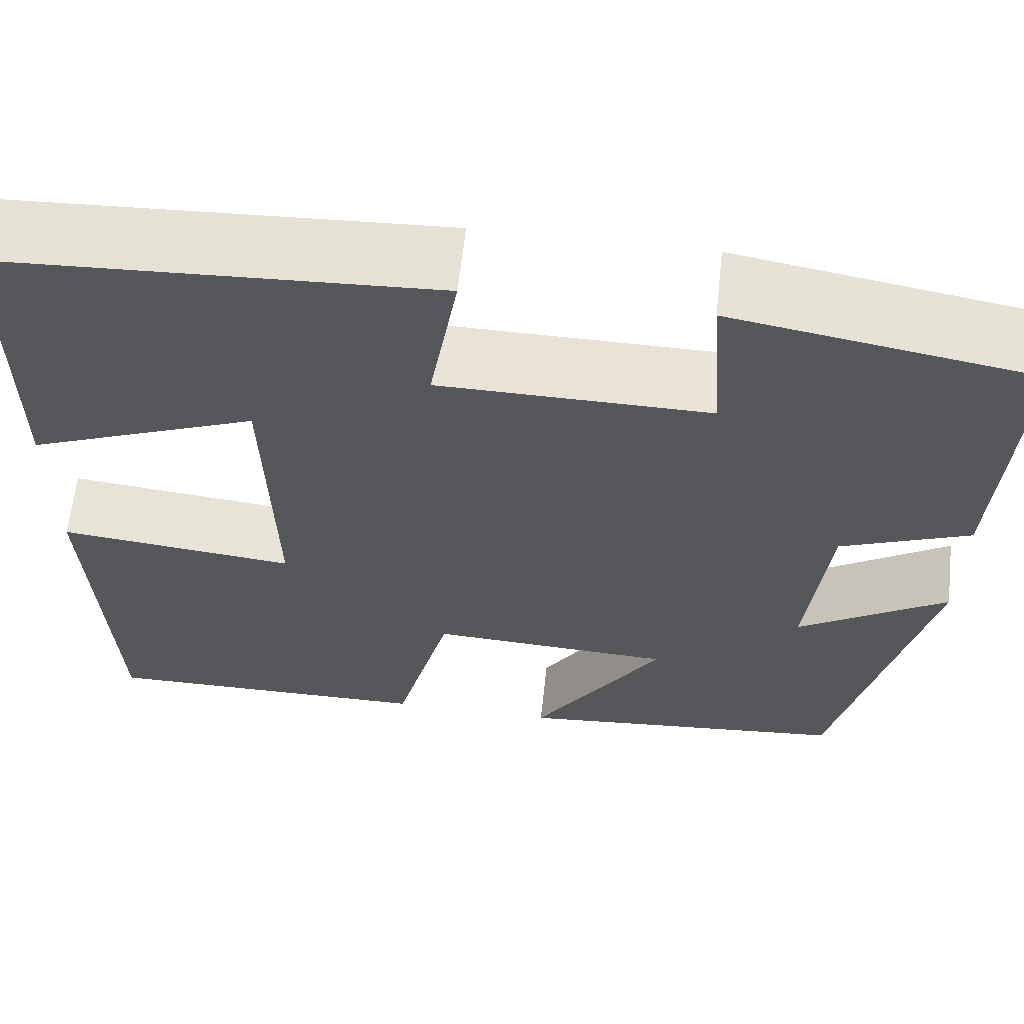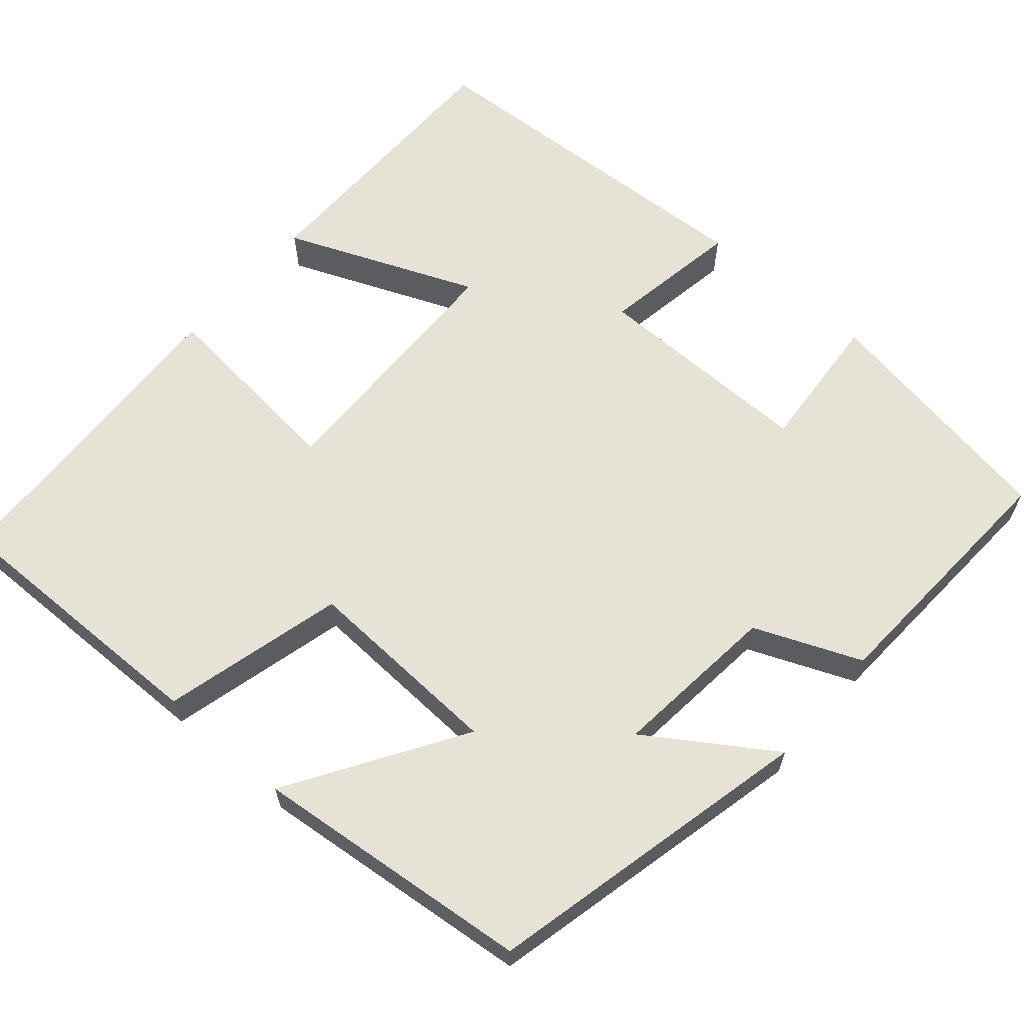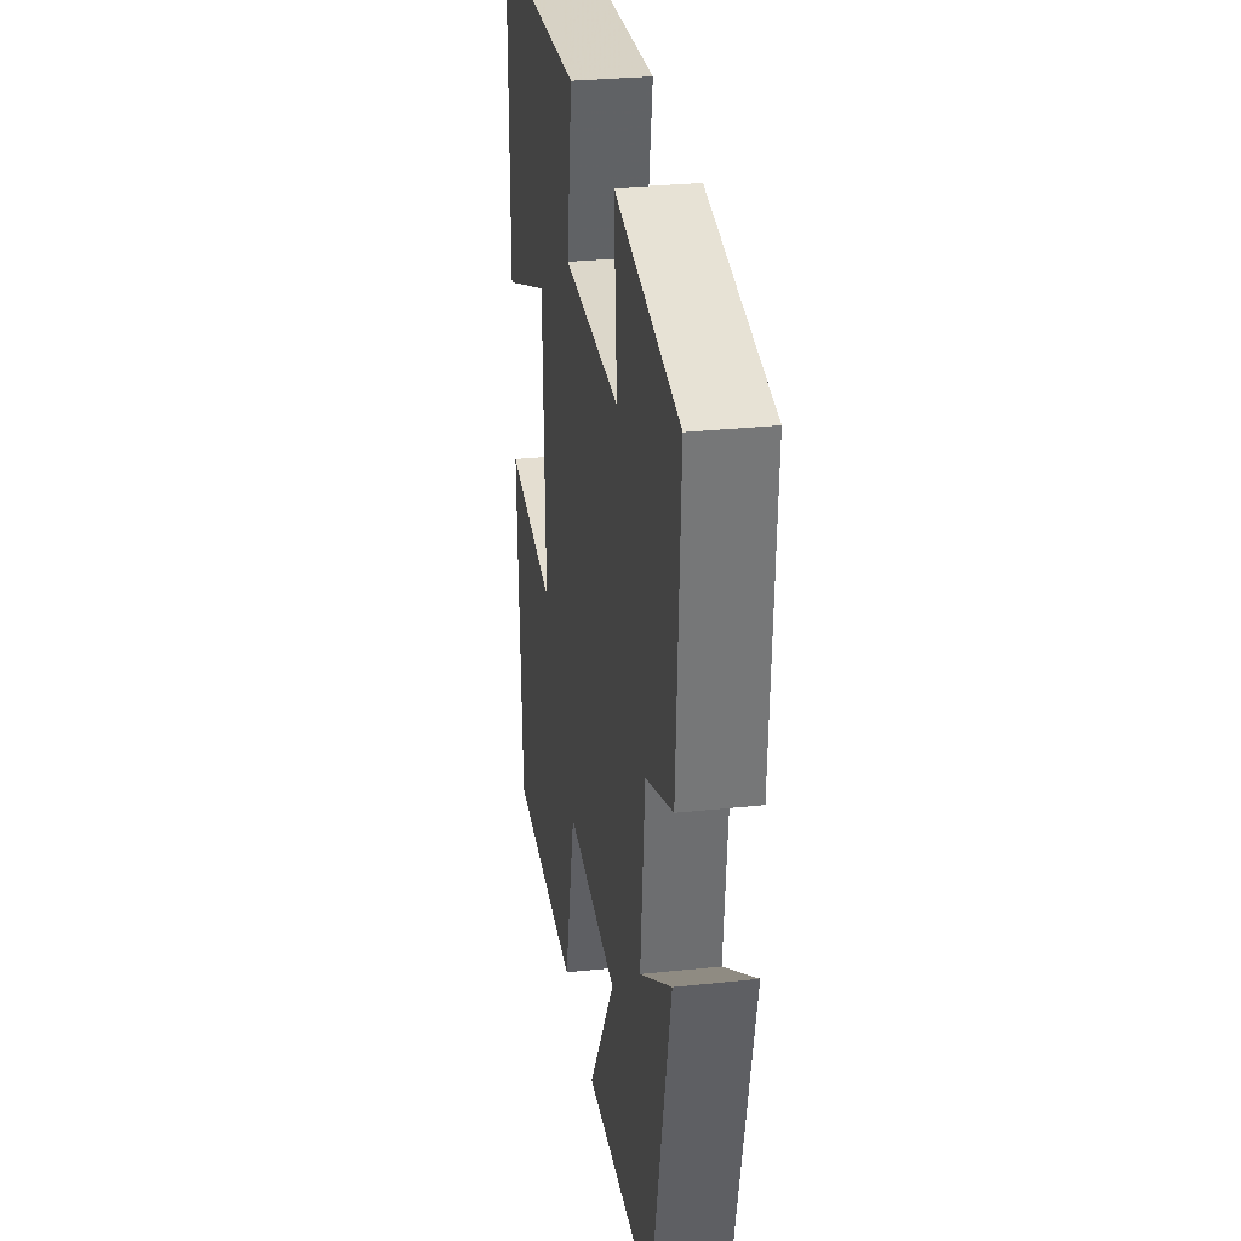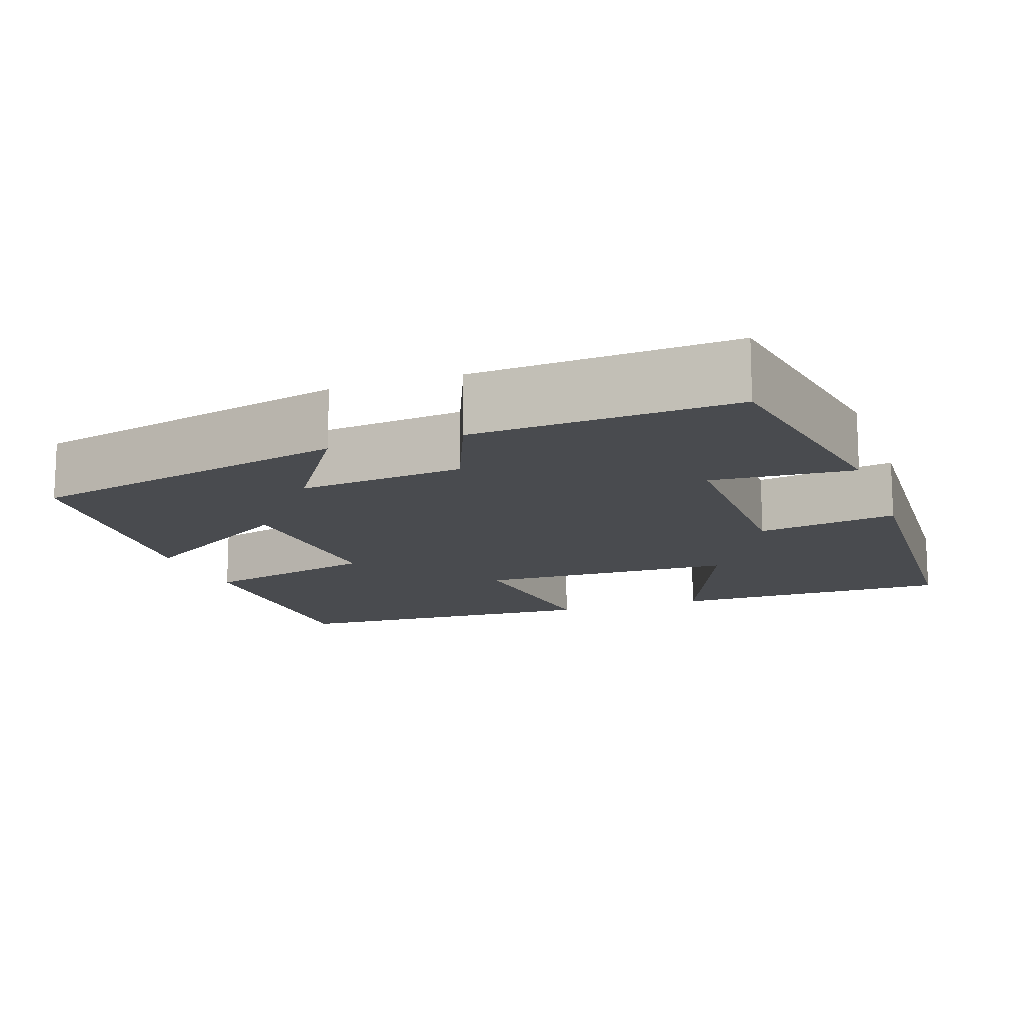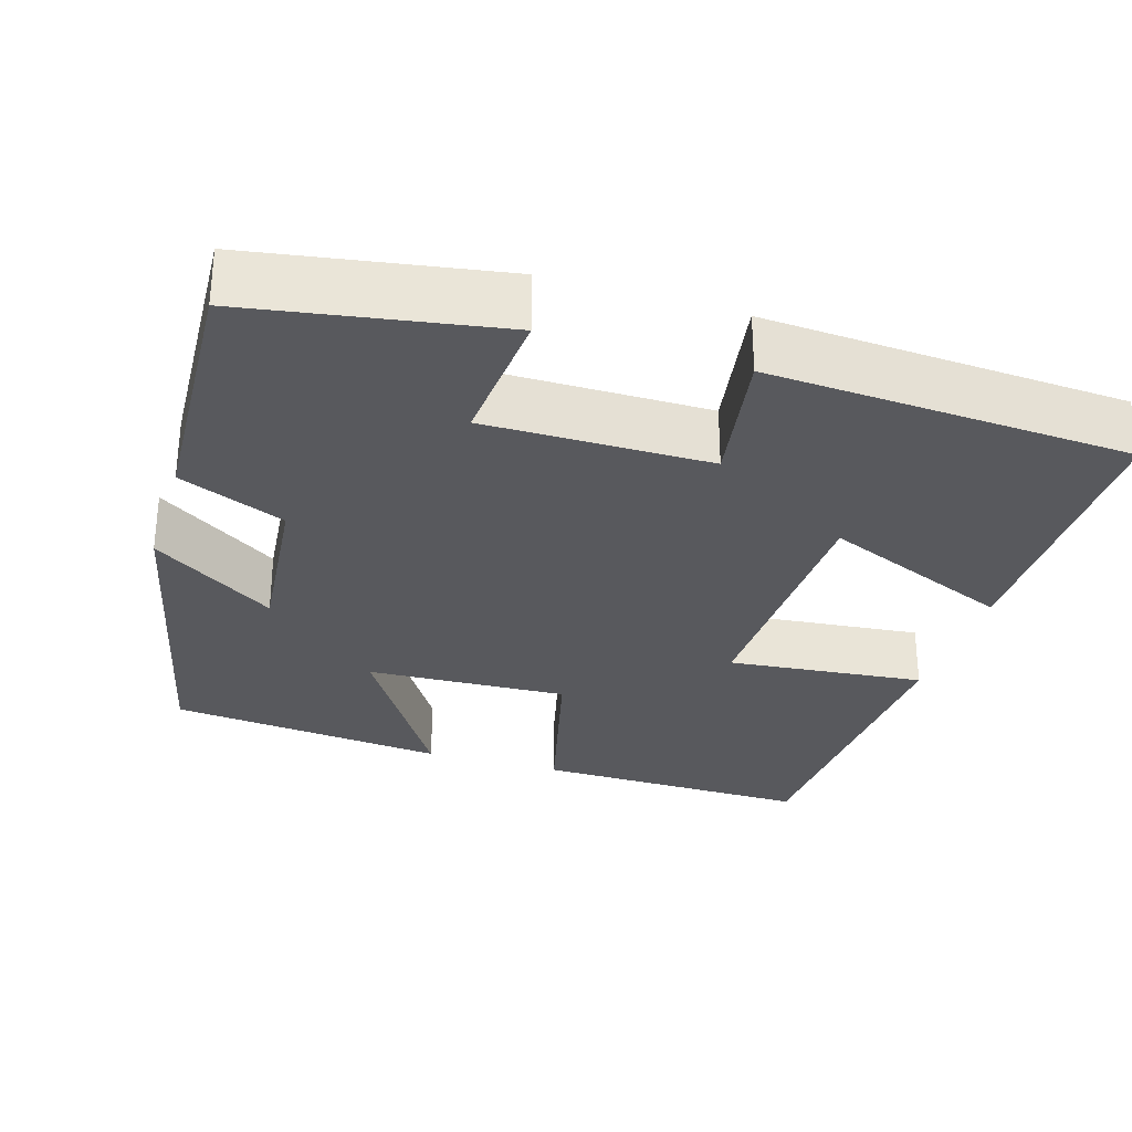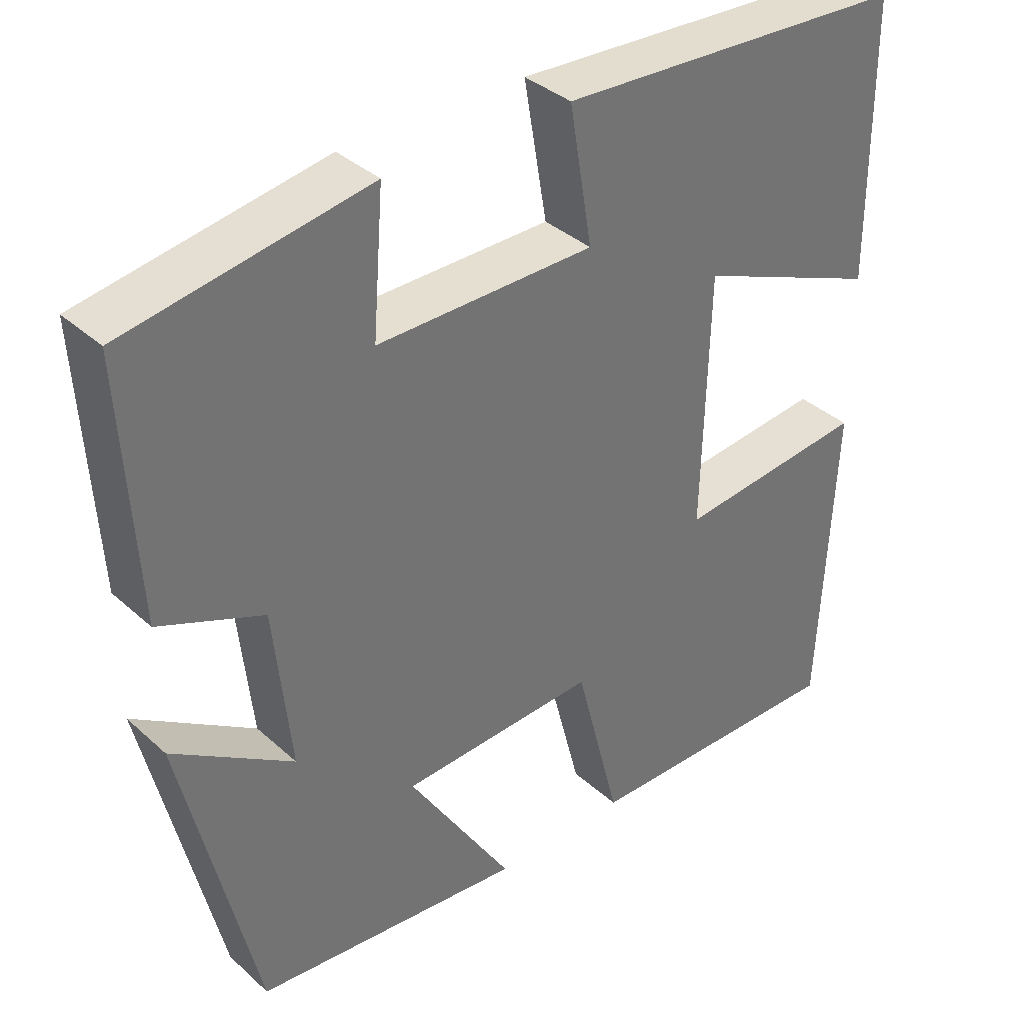
<metadata>
{"format":"obj","ext":"obj","renderer":"f3d","projection":"perspective","resolution":1024,"background":"white","views":[{"elev":62.7,"azim":-173.7,"up":"+Z"},{"elev":63.0,"azim":-139.2,"up":"+Y"},{"elev":30.3,"azim":-98.8,"up":"+Z"},{"elev":-13.7,"azim":-70.3,"up":"+Y"},{"elev":-29.8,"azim":-17.3,"up":"+Y"},{"elev":36.5,"azim":-40.8,"up":"+Z"}]}
</metadata>
<code>
v -0.518 0.07 0.446
v -0.202 0.07 0.5
v -0.216 0.07 0.32
v 0.068 0.07 0.322
v 0.038 0.07 0.5
v 0.498 0.07 0.475
v 0.5 0.07 0.113
v 0.257 0.07 0.213
v 0.249 0.07 -0.119
v 0.5 0.07 -0.093
v 0.481 0.07 -0.505
v 0.128 0.07 -0.5
v 0.069 0.07 -0.27
v -0.187 0.07 -0.282
v -0.05 0.07 -0.5
v -0.404 0.07 -0.464
v -0.5 0.07 -0.048
v -0.343 0.07 -0.152
v -0.365 0.07 0.06
v -0.5 0.07 0.116
v -0.518 0 0.446
v -0.202 0 0.5
v -0.216 0 0.32
v 0.068 0 0.322
v 0.038 0 0.5
v 0.498 0 0.475
v 0.5 0 0.113
v 0.257 0 0.213
v 0.249 0 -0.119
v 0.5 0 -0.093
v 0.481 0 -0.505
v 0.128 0 -0.5
v 0.069 0 -0.27
v -0.187 0 -0.282
v -0.05 0 -0.5
v -0.404 0 -0.464
v -0.5 0 -0.048
v -0.343 0 -0.152
v -0.365 0 0.06
v -0.5 0 0.116
f 1 2 3
f 20 1 3
f 19 20 3
f 18 19 3 4
f 16 17 18
f 15 16 18
f 14 15 18
f 13 14 18 4
f 11 12 13
f 10 11 13
f 9 10 13
f 8 9 13 4
f 6 7 8
f 5 6 8
f 4 5 8
f 23 22 21
f 23 21 40
f 23 40 39
f 24 23 39 38
f 38 37 36
f 38 36 35
f 38 35 34
f 24 38 34 33
f 33 32 31
f 33 31 30
f 33 30 29
f 24 33 29 28
f 28 27 26
f 28 26 25
f 28 25 24
f 1 21 22 2
f 2 22 23 3
f 3 23 24 4
f 4 24 25 5
f 5 25 26 6
f 6 26 27 7
f 7 27 28 8
f 8 28 29 9
f 9 29 30 10
f 10 30 31 11
f 11 31 32 12
f 12 32 33 13
f 13 33 34 14
f 14 34 35 15
f 15 35 36 16
f 16 36 37 17
f 17 37 38 18
f 18 38 39 19
f 19 39 40 20
f 20 40 21 1

</code>
